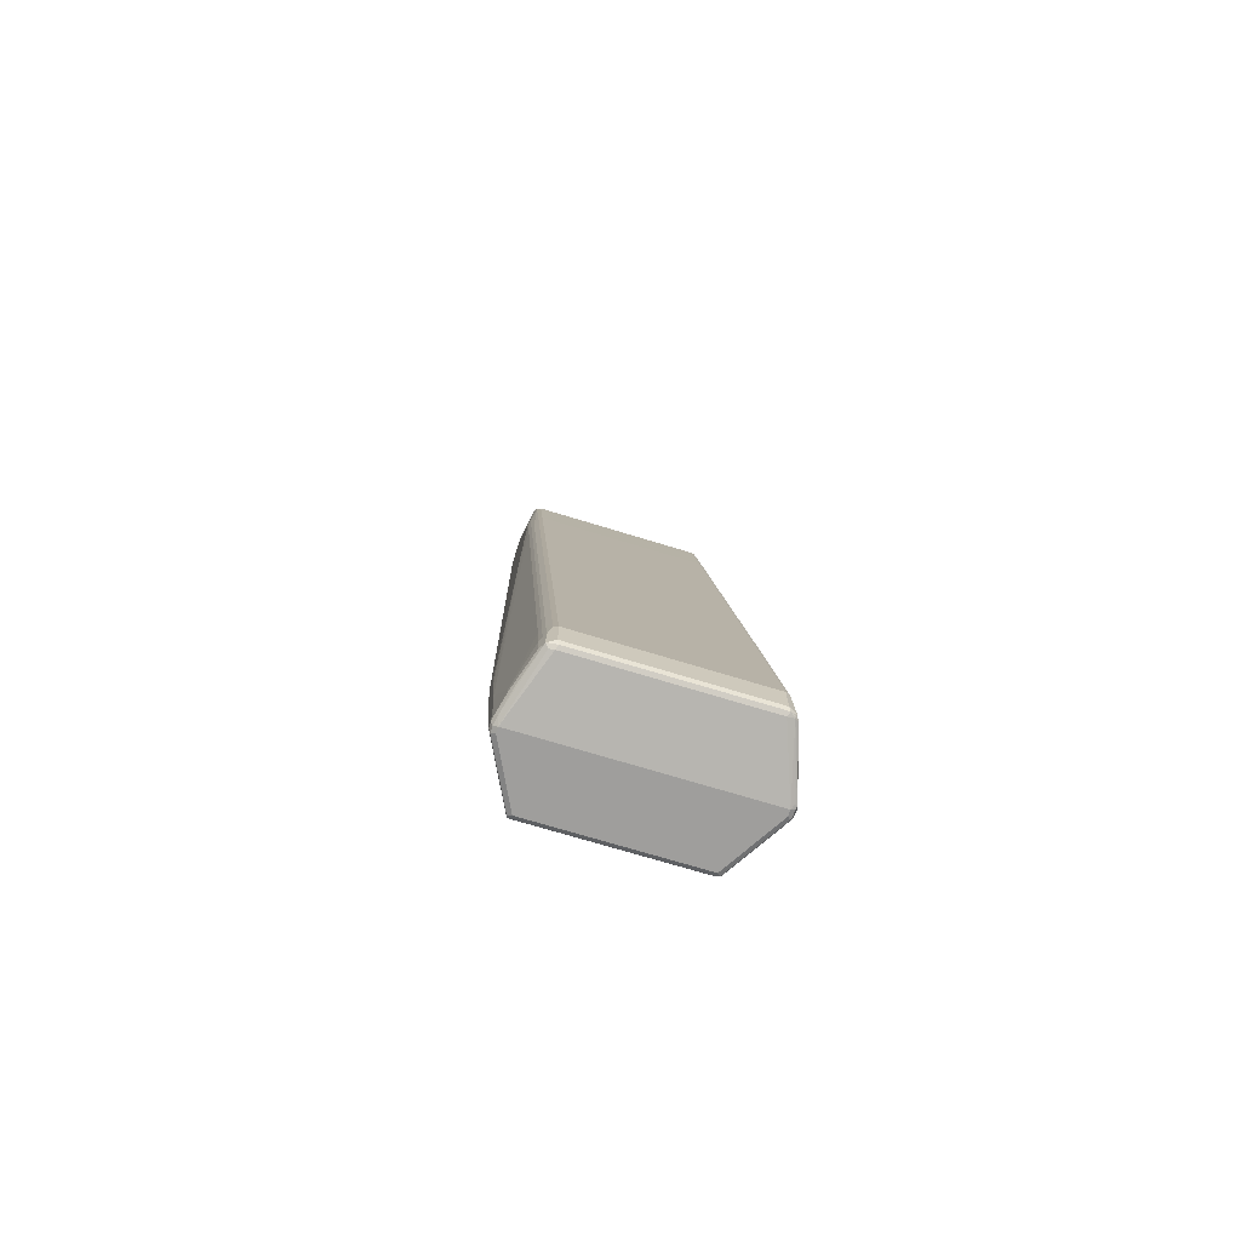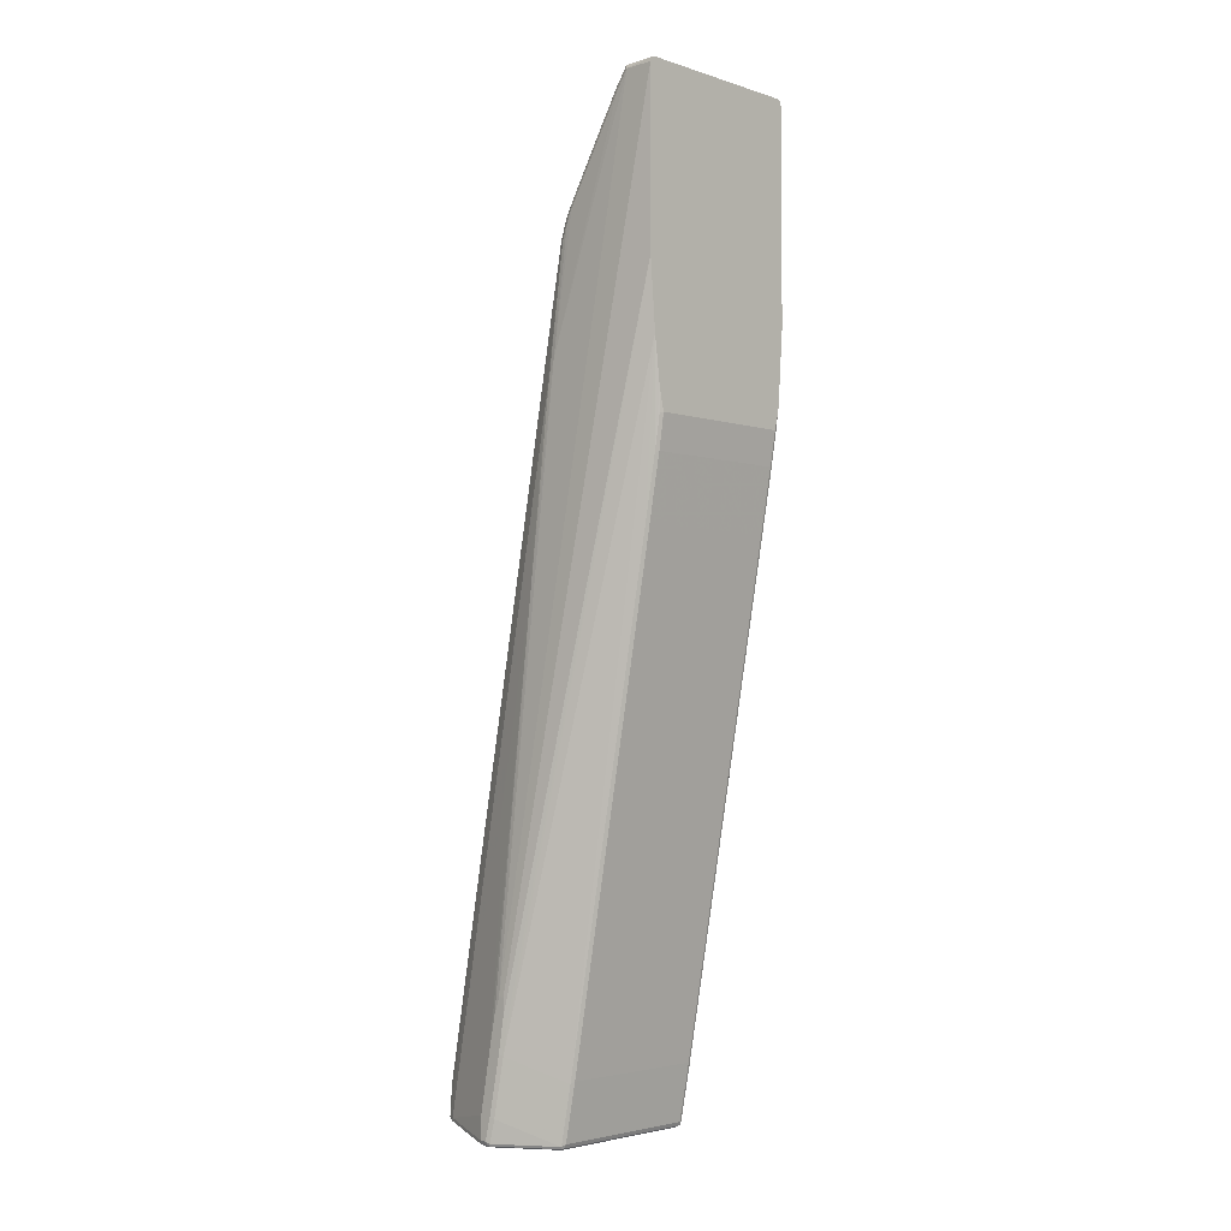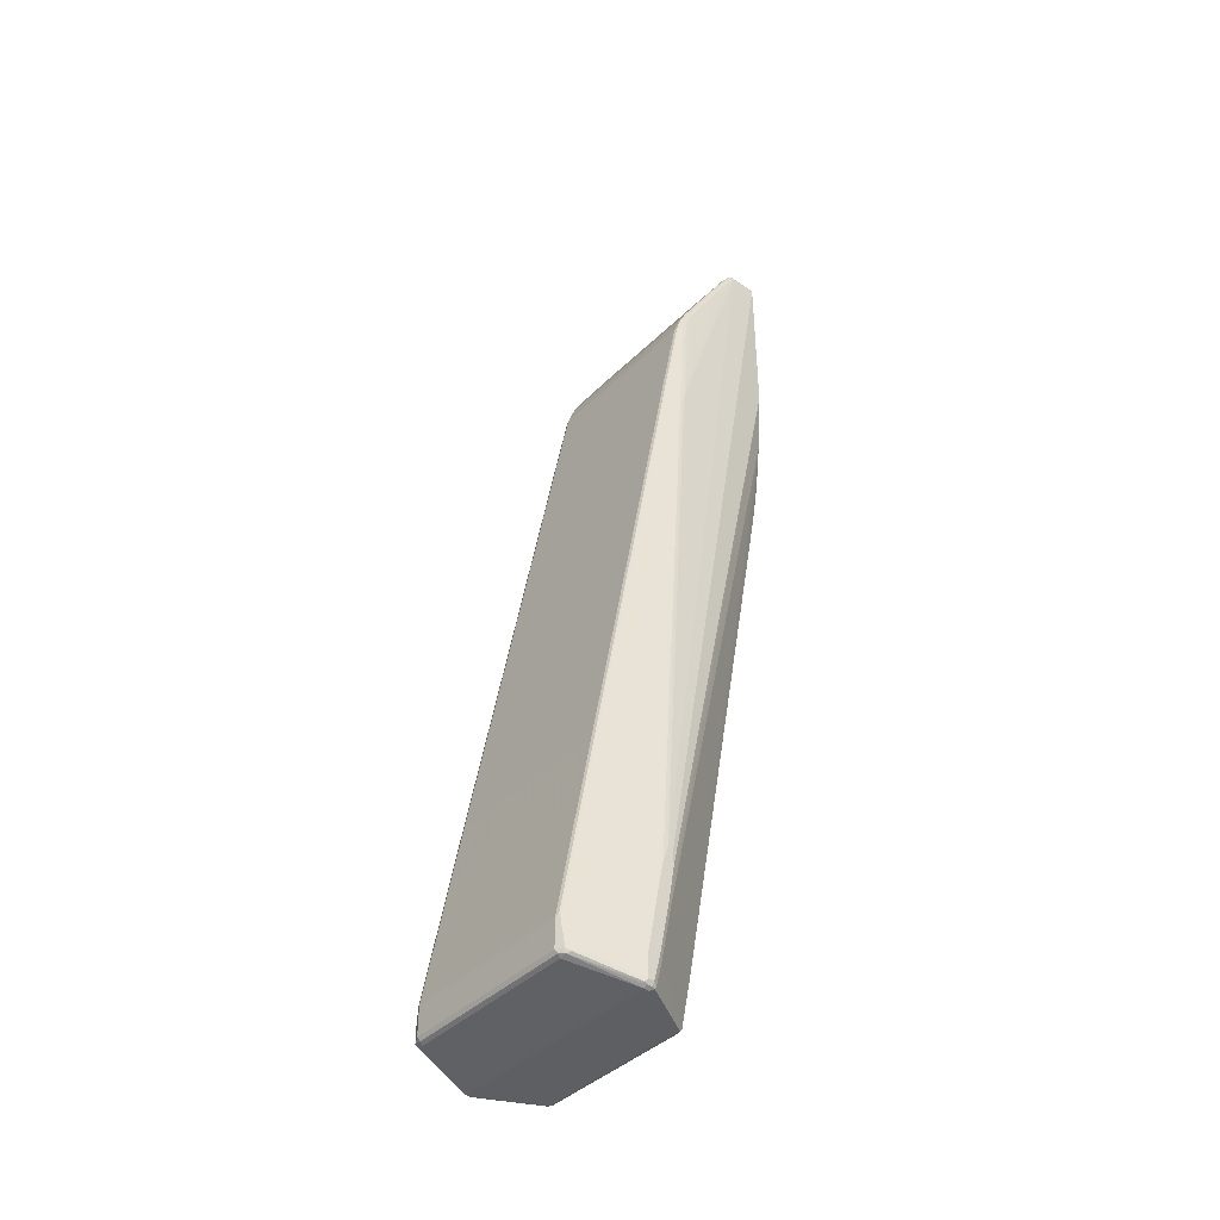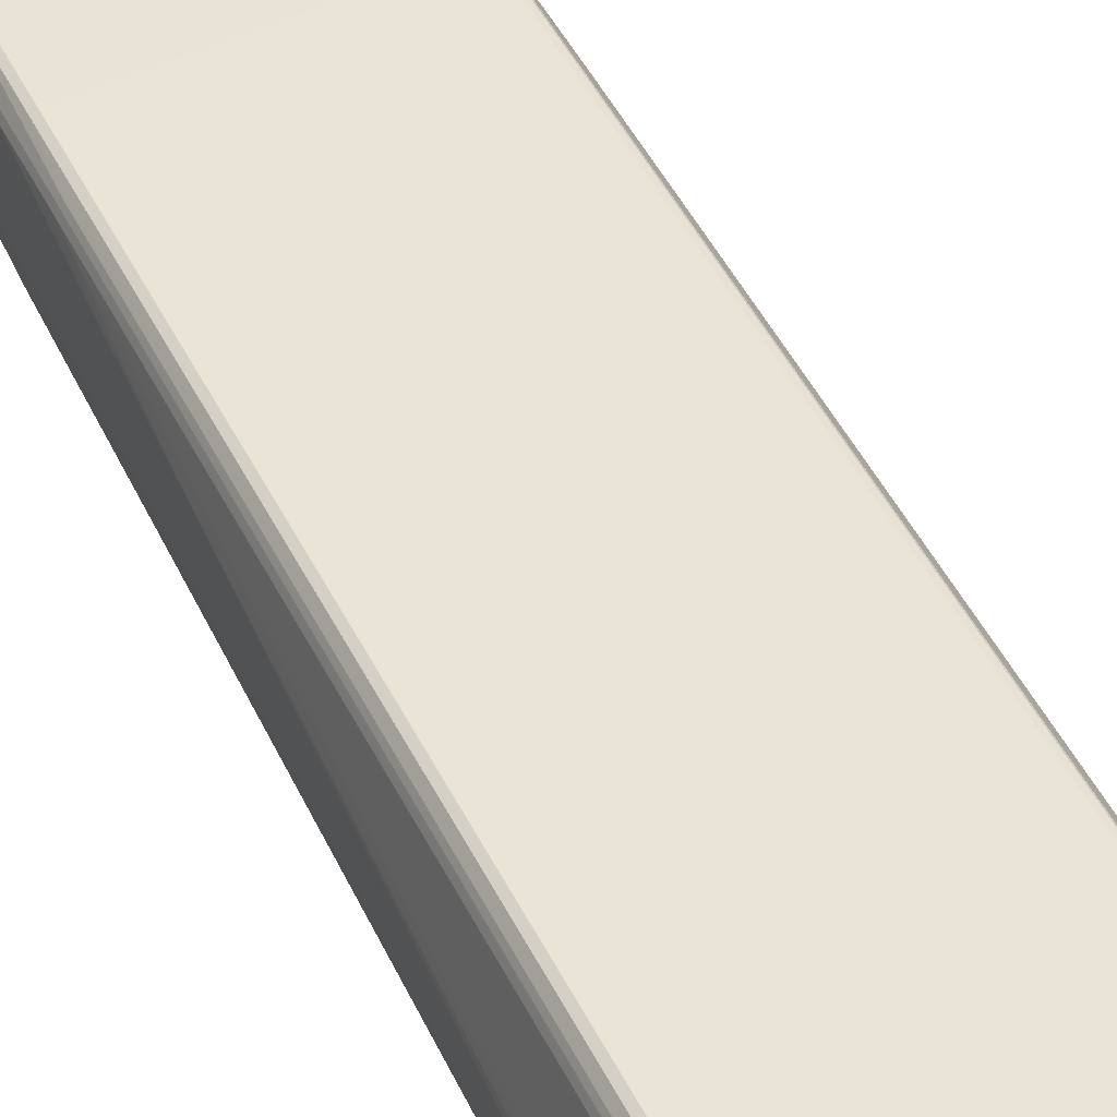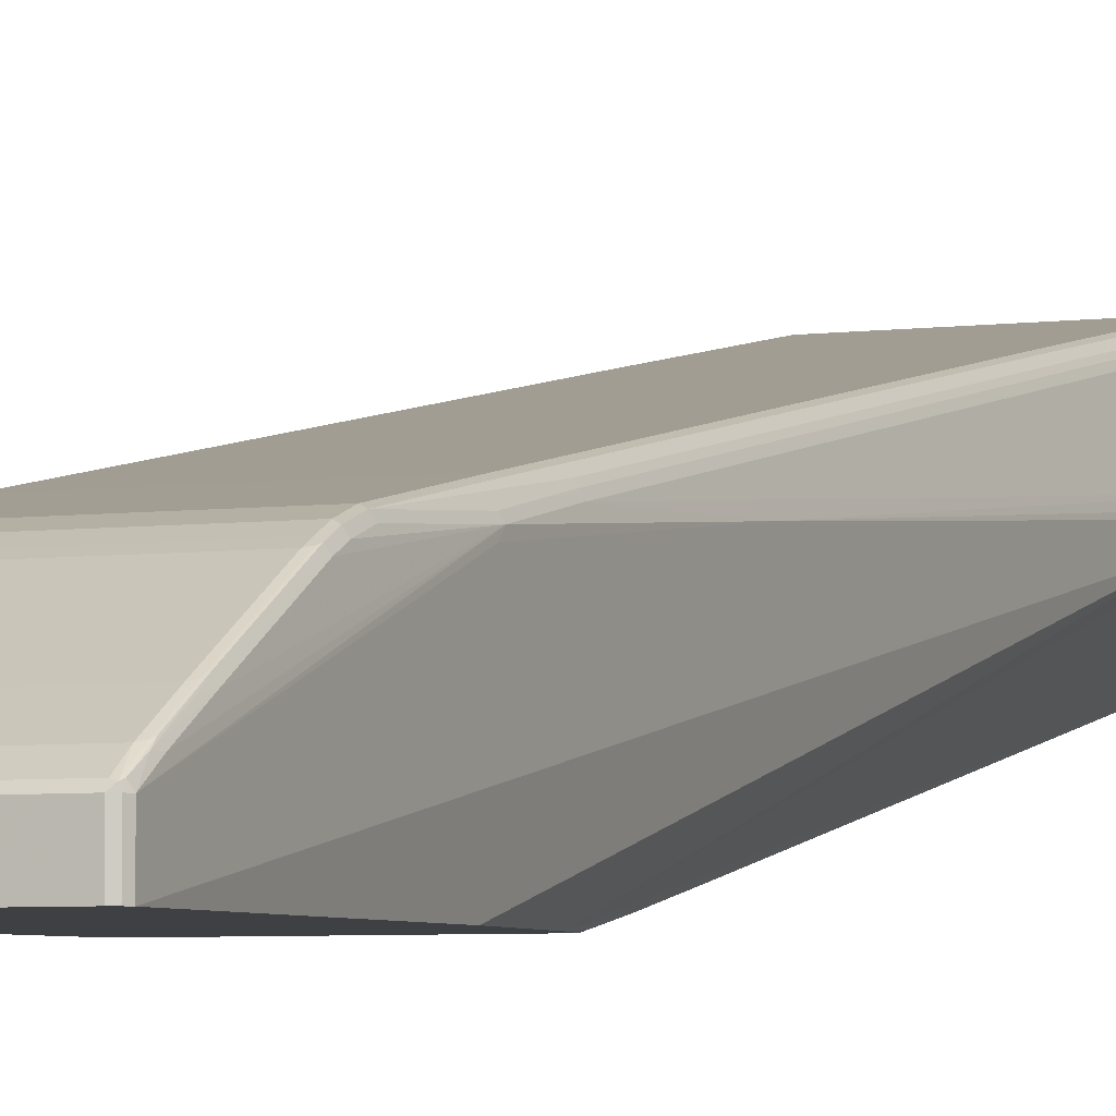
<metadata>
{"format":"obj","ext":"obj","renderer":"f3d","projection":"perspective","resolution":1024,"background":"white","views":[{"elev":-70.9,"azim":162.9,"up":"+Z"},{"elev":-3.3,"azim":-46.7,"up":"+Z"},{"elev":-41.3,"azim":-130.7,"up":"+Z"},{"elev":56.3,"azim":155.1,"up":"+Y"},{"elev":-4.9,"azim":23.3,"up":"+Y"}]}
</metadata>
<code>
v 0.1399 0.2599 -0.8097
v -0.1599 0.2599 -0.8097
v 0.1399 0.2599 -0.7598
v 0.1466 0.2566 -0.8064
v 0.1533 0.2532 -0.813
v 0.1366 0.2566 -0.8163
v -0.1633 0.2566 -0.8163
v -0.1666 0.2566 -0.8097
v -0.1599 0.2599 -0.7598
v 0.1466 0.2566 -0.7565
v 0.1399 0.2199 -0.5398
v 0.1466 0.1966 -0.4265
v 0.1483 0.2482 -0.818
v 0.1533 0.2532 -0.7831
v 0.1566 0.2466 -0.8064
v 0.1599 0.2399 -0.8097
v 0.1733 0.1933 -0.823
v 0.1833 0.1533 -0.833
v 0.1399 0.2499 -0.8197
v -0.1712 0.2499 -0.8172
v -0.1674 0.2549 -0.8147
v -0.1733 0.2532 -0.8097
v -0.1599 0.2499 -0.8197
v -0.1666 0.2566 -0.7598
v -0.1649 0.2574 -0.7548
v -0.1599 0.2199 -0.5398
v 0.1533 0.2433 -0.723
v 0.1399 0.1999 -0.4299
v 0.1533 0.2033 -0.5031
v 0.1399 0.03997 0.4399
v 0.1466 0.03663 0.4432
v 0.1533 0.04332 0.3665
v 0.1799 0.1399 -0.8398
v 0.1566 0.2466 -0.7764
v 0.1599 0.2399 -0.7797
v 0.17 0.2099 -0.8097
v 0.1799 0.1799 -0.8197
v 0.1883 0.1483 -0.828
v 0.1849 0.145 -0.8346
v -0.1774 0.2449 -0.8147
v -0.1999 0.1399 -0.8398
v -0.2033 0.1466 -0.8363
v -0.2074 0.145 -0.8346
v -0.1766 0.2466 -0.8097
v -0.1733 0.2333 -0.6997
v -0.1666 0.1966 -0.4299
v -0.1649 0.2174 -0.5349
v -0.1599 0.1999 -0.4299
v 0.1566 0.2366 -0.7164
v 0.1566 0.1966 -0.4964
v -0.1599 0.03997 0.4399
v 0.1399 0.01001 0.5998
v 0.1466 0.006705 0.6031
v 0.1566 0.01669 0.4732
v 0.1566 0.02668 0.4231
v 0.1566 0.03663 0.3732
v 0.1866 0.1366 -0.8363
v 0.1799 0.13 -0.8398
v 0.1599 0.2299 -0.7197
v 0.1799 0.1799 -0.8097
v 0.17 0.2099 -0.7997
v 0.19 0.1399 -0.8297
v 0.19 0.1399 -0.7797
v -0.1799 0.2399 -0.8097
v -0.1999 0.13 -0.8398
v -0.2066 0.1399 -0.8363
v -0.2066 0.13 -0.8363
v -0.2099 0.13 -0.8297
v -0.2099 0.1399 -0.8297
v -0.1799 0.2199 -0.6997
v -0.1766 0.06664 0.1699
v -0.1733 0.07328 0.1699
v -0.1666 0.03663 0.4399
v -0.1649 0.1974 -0.4249
v -0.1649 0.03746 0.4449
v 0.1599 0.1899 -0.4997
v 0.1599 0.03003 0.3698
v -0.1649 0.007541 0.6048
v -0.1599 0.01001 0.5998
v 0.1399 1.688e-05 0.6297
v 0.1466 -0.003327 0.633
v 0.1499 -0.009972 0.6297
v 0.1499 1.688e-05 0.5998
v 0.1599 0.01001 0.4698
v 0.1599 0.02004 0.4198
v 0.1866 0.1266 -0.8363
v 0.1299 0.03003 -0.8398
v 0.19 0.13 -0.7197
v 0.19 0.13 -0.8297
v -0.2099 0.1399 -0.7897
v -0.14 0.03003 -0.8398
v -0.2049 0.1249 -0.8371
v -0.2066 0.1233 -0.833
v -0.2099 0.12 -0.7897
v -0.2099 0.12 -0.6798
v -0.1899 0.12 -0.3299
v -0.1799 0.05995 0.1699
v -0.1699 0.03003 0.4399
v -0.1666 0.006705 0.5998
v 0.17 0.03997 0.1299
v -0.1649 -0.002491 0.6347
v -0.1599 1.688e-05 0.6297
v 0.1399 -0.009972 0.6498
v 0.1449 -0.004955 0.6372
v 0.1466 -0.01332 0.6532
v 0.1499 -0.01996 0.6498
v 0.1599 1.688e-05 0.4798
v 0.1499 -0.08997 0.7698
v 0.1499 -0.1199 0.8197
v 0.1499 -0.14 0.8496
v 0.1849 0.1224 -0.8346
v 0.1366 0.02668 -0.8363
v 0.135 0.0225 -0.8346
v 0.1299 0.02334 -0.8363
v 0.19 0.12 -0.6698
v 0.1366 0.02334 -0.8297
v 0.19 0.12 -0.7897
v -0.14 0.02334 -0.8363
v -0.1449 0.02501 -0.8371
v -0.1466 0.02334 -0.833
v -0.2066 0.1133 -0.7931
v -0.2099 0.1099 -0.7398
v -0.1999 0.1099 -0.4498
v -0.2099 0.1099 -0.6298
v -0.1899 0.04996 0.04993
v -0.1799 0.03003 0.3299
v -0.1699 1.688e-05 0.5998
v -0.1699 -0.009972 0.6297
v -0.1666 -0.003327 0.6297
v 0.19 0.09995 -0.5798
v 0.19 0.1099 -0.6197
v -0.1674 -0.00874 0.6397
v -0.1649 -0.01248 0.6548
v -0.1599 -0.009972 0.6498
v 0.1399 -0.01666 0.6632
v 0.1474 -0.01996 0.661
v 0.1449 -0.01499 0.6573
v 0.1466 -0.08328 0.7731
v 0.1474 -0.08997 0.7809
v 0.1474 -0.1199 0.831
v 0.1466 -0.1333 0.853
v 0.1466 -0.14 0.8563
v 0.1467 -0.1896 0.8561
v 0.1499 -0.1896 0.8496
v 0.1299 0.02004 -0.8297
v -0.01497 0.0225 -0.8346
v 0.135 0.002525 -0.7348
v 0.1299 0.01001 -0.7797
v 0.1866 0.1133 -0.7897
v 0.1366 0.01335 -0.7797
v 0.19 0.1099 -0.7398
v -0.14 0.02004 -0.8297
v -0.14 0.01001 -0.7797
v -0.1466 0.01335 -0.7831
v -0.2066 0.1033 -0.7431
v -0.2099 0.09995 -0.6897
v -0.2099 0.09995 -0.5997
v -0.1799 0.01001 0.4098
v -0.1799 0.02004 0.3798
v -0.1999 0.06998 -0.2598
v -0.1699 -0.01996 0.6498
v 0.19 0.07997 -0.5798
v -0.1674 -0.01873 0.6598
v -0.1599 -0.01666 0.6632
v -0.1649 -0.08244 0.7748
v 0.1399 -0.08662 0.7831
v 0.1449 -0.08495 0.7773
v 0.1466 -0.1133 0.823
v 0.1449 -0.1349 0.8571
v 0.1399 -0.14 0.8598
v 0.1466 -0.1896 0.8563
v 0.1499 -0.1896 0.4798
v 0.1299 1.688e-05 -0.7297
v 0.1366 0.003361 -0.7297
v 0.1366 -0.1566 0.1399
v 0.135 -0.1574 0.1349
v 0.1299 -0.1599 0.1399
v 0.1866 0.1033 -0.7398
v 0.19 0.09995 -0.6897
v -0.14 1.688e-05 -0.7297
v -0.1466 0.003361 -0.733
v -0.2066 0.0933 -0.6931
v -0.2099 0.08996 -0.6298
v -0.2099 0.08996 -0.5997
v -0.1699 -0.14 0.8496
v -0.1699 -0.1199 0.8197
v -0.1699 -0.08997 0.7698
v -0.1674 -0.08869 0.7798
v 0.1399 -0.1896 0.3496
v -0.1599 -0.08662 0.7831
v -0.1649 -0.1125 0.8247
v 0.1399 -0.1166 0.833
v 0.1449 -0.115 0.8272
v 0.1399 -0.1333 0.8563
v -0.1599 -0.14 0.8598
v 0.1399 -0.1896 0.8598
v 0.1866 0.0933 -0.6897
v 0.1366 -0.1766 0.2499
v 0.135 -0.1774 0.2449
v 0.1299 -0.18 0.2499
v -0.14 -0.1599 0.1399
v -0.1466 -0.1566 0.1366
v -0.1599 -0.1896 0.4297
v -0.2066 0.08331 -0.6332
v -0.1699 -0.1896 0.5499
v -0.1699 -0.1896 0.8496
v -0.1676 -0.1896 0.8575
v -0.1666 -0.1366 0.8563
v -0.1674 -0.1187 0.8297
v 0.1378 -0.1896 0.3384
v 0.135 -0.1874 0.3048
v 0.1366 -0.1866 0.3098
v -0.1599 -0.1166 0.833
v -0.1649 -0.1324 0.8546
v -0.1599 -0.1333 0.8563
v -0.1599 -0.1896 0.8598
v 0.1307 -0.1896 0.3091
v -0.14 -0.18 0.2499
v -0.1466 -0.1766 0.2466
v -0.1499 -0.1896 0.3496
v -0.14 -0.1896 0.3091
v -0.1407 -0.1896 0.3095
v -0.1466 -0.1866 0.3065
v -0.1474 -0.1896 0.3372
f 1 2 9
f 133 163 188
f 128 158 161
f 128 159 158
f 128 132 129
f 128 163 132
f 128 161 163
f 127 159 128
f 125 160 158
f 125 157 160
f 125 159 126
f 125 158 159
f 124 157 125
f 122 182 156
f 122 155 182
f 121 155 122
f 120 155 121
f 120 154 155
f 120 153 154
f 120 152 153
f 118 120 119
f 118 152 120
f 118 146 152
f 117 151 149
f 133 188 165
f 133 165 190
f 133 190 164
f 135 164 190
f 143 220 224
f 143 203 220
f 143 205 203
f 143 206 205
f 143 207 206
f 143 216 207
f 143 196 216
f 143 171 196
f 142 171 143
f 142 196 171
f 142 170 196
f 116 178 150
f 142 169 170
f 141 168 193
f 141 169 142
f 140 168 141
f 138 140 139
f 138 168 140
f 138 193 168
f 138 167 193
f 136 138 139
f 135 167 137
f 135 166 167
f 135 190 166
f 141 193 169
f 116 149 178
f 116 117 149
f 113 148 145
f 101 134 102
f 101 133 134
f 101 163 133
f 101 132 163
f 101 129 132
f 100 131 115
f 100 130 131
f 100 110 130
f 100 107 110
f 99 128 129
f 99 127 128
f 103 134 133
f 98 127 99
f 97 126 98
f 97 125 126
f 96 125 97
f 96 123 125
f 95 125 123
f 95 124 125
f 95 123 96
f 94 121 122
f 93 120 121
f 92 120 93
f 92 119 120
f 98 126 127
f 143 224 222
f 103 133 164
f 103 135 105
f 113 147 148
f 113 150 147
f 113 116 150
f 113 118 114
f 113 146 118
f 113 152 146
f 113 145 152
f 110 140 141
f 110 162 130
f 110 144 162
f 110 143 144
f 103 164 135
f 110 142 143
f 109 140 110
f 108 140 109
f 108 139 140
f 106 139 108
f 106 136 139
f 105 138 136
f 105 167 138
f 105 137 167
f 105 135 137
f 105 136 106
f 103 105 104
f 110 141 142
f 143 222 221
f 143 221 217
f 143 217 210
f 189 211 212
f 189 210 211
f 186 188 187
f 186 209 188
f 185 209 186
f 185 208 209
f 185 207 208
f 185 206 207
f 183 206 184
f 183 205 206
f 183 204 205
f 189 212 198
f 182 205 204
f 181 203 182
f 181 202 203
f 180 202 181
f 180 201 202
f 179 189 197
f 177 218 201
f 177 200 218
f 176 200 177
f 176 199 200
f 175 199 176
f 175 198 199
f 182 203 205
f 175 189 198
f 191 209 214
f 192 213 215
f 222 224 223
f 220 223 224
f 219 223 220
f 218 223 219
f 218 222 223
f 218 221 222
f 213 214 215
f 210 217 211
f 208 214 209
f 203 219 220
f 202 219 203
f 191 214 213
f 201 219 202
f 200 221 218
f 200 217 221
f 199 217 200
f 199 211 217
f 198 211 199
f 198 212 211
f 195 207 216
f 195 208 207
f 195 214 208
f 195 215 214
f 192 215 194
f 201 218 219
f 91 119 92
f 174 189 175
f 173 201 180
f 156 182 204
f 154 182 155
f 154 181 182
f 153 181 154
f 153 180 181
f 151 197 178
f 151 179 197
f 150 197 174
f 150 178 197
f 149 151 178
f 148 180 153
f 156 204 183
f 148 173 180
f 147 176 177
f 147 175 176
f 147 174 175
f 147 150 174
f 147 173 148
f 145 153 152
f 145 148 153
f 144 172 162
f 143 172 144
f 143 189 172
f 143 210 189
f 147 177 173
f 174 197 189
f 157 184 206
f 157 185 160
f 173 177 201
f 170 216 196
f 170 195 216
f 170 215 195
f 170 194 215
f 169 194 170
f 169 192 194
f 169 193 192
f 166 193 167
f 166 192 193
f 166 213 192
f 157 206 185
f 166 190 213
f 165 191 213
f 165 209 191
f 165 188 209
f 162 189 179
f 162 172 189
f 161 188 163
f 161 187 188
f 158 160 185
f 158 187 161
f 158 186 187
f 158 185 186
f 165 213 190
f 91 118 119
f 126 159 127
f 89 113 111
f 29 32 50
f 28 51 30
f 28 48 51
f 27 50 49
f 27 29 50
f 27 49 34
f 26 74 48
f 26 47 74
f 25 46 47
f 24 46 25
f 24 45 46
f 30 51 79
f 22 45 24
f 22 40 44
f 20 43 40
f 20 42 43
f 20 41 42
f 20 23 41
f 20 22 21
f 20 40 22
f 19 41 23
f 19 33 41
f 18 62 39
f 18 38 62
f 22 44 45
f 18 39 33
f 30 79 52
f 30 53 31
f 40 43 69
f 40 64 44
f 39 62 57
f 38 63 62
f 38 60 63
f 37 60 38
f 36 60 37
f 36 61 60
f 35 59 60
f 35 60 61
f 34 59 35
f 30 52 53
f 34 49 59
f 33 91 65
f 33 87 91
f 33 58 87
f 33 86 58
f 33 57 86
f 33 39 57
f 32 56 50
f 32 55 56
f 32 54 55
f 32 53 54
f 31 53 32
f 33 65 41
f 40 69 64
f 17 38 18
f 16 36 37
f 5 17 18
f 5 37 17
f 5 16 37
f 5 15 16
f 5 34 15
f 5 14 34
f 5 19 6
f 5 13 19
f 4 14 5
f 4 10 14
f 3 12 10
f 5 18 13
f 3 11 12
f 3 9 26
f 2 24 9
f 2 8 24
f 2 7 8
f 1 7 2
f 1 6 7
f 1 5 6
f 1 4 5
f 1 10 4
f 1 3 10
f 1 9 3
f 3 26 11
f 17 37 38
f 6 19 23
f 7 20 21
f 16 61 36
f 16 35 61
f 15 35 16
f 15 34 35
f 14 27 34
f 13 33 19
f 13 18 33
f 12 32 29
f 12 31 32
f 12 30 31
f 12 28 30
f 6 23 7
f 12 29 27
f 11 48 28
f 11 26 48
f 10 12 27
f 89 117 116
f 9 47 26
f 9 25 47
f 9 24 25
f 8 22 24
f 7 23 20
f 7 22 8
f 7 21 22
f 11 28 12
f 41 65 67
f 10 27 14
f 41 66 43
f 77 100 88
f 77 85 100
f 76 77 88
f 73 78 75
f 73 99 78
f 73 98 99
f 72 98 73
f 71 98 72
f 71 97 98
f 70 97 71
f 70 96 97
f 78 99 129
f 70 95 96
f 68 95 90
f 68 124 95
f 68 157 124
f 68 184 157
f 68 183 184
f 68 156 183
f 68 122 156
f 68 94 122
f 68 121 94
f 68 93 121
f 68 92 93
f 68 90 69
f 67 92 68
f 78 129 101
f 78 102 79
f 41 67 66
f 89 116 113
f 88 100 115
f 87 118 91
f 87 114 118
f 87 113 114
f 87 112 113
f 86 113 112
f 86 111 113
f 86 89 111
f 84 110 107
f 78 101 102
f 84 109 110
f 84 106 108
f 84 100 85
f 84 107 100
f 82 84 83
f 82 106 84
f 81 105 106
f 81 104 105
f 80 104 81
f 80 103 104
f 80 134 103
f 80 102 134
f 84 108 109
f 65 92 67
f 81 106 82
f 64 95 70
f 52 80 53
f 52 102 80
f 52 79 102
f 51 78 79
f 51 75 78
f 50 77 76
f 50 56 77
f 50 76 59
f 49 50 59
f 48 75 51
f 48 74 75
f 53 80 81
f 46 75 74
f 46 74 47
f 45 72 73
f 45 71 72
f 45 70 71
f 44 70 45
f 44 64 70
f 43 68 69
f 43 67 68
f 43 66 67
f 65 91 92
f 41 43 42
f 46 73 75
f 53 81 82
f 45 73 46
f 53 83 84
f 64 90 95
f 64 69 90
f 53 82 83
f 62 117 89
f 62 151 117
f 62 179 151
f 62 162 179
f 62 131 130
f 62 115 131
f 62 88 115
f 62 63 88
f 60 76 88
f 62 130 162
f 59 76 60
f 60 88 63
f 54 77 55
f 55 77 56
f 54 84 85
f 57 62 89
f 53 84 54
f 58 86 112
f 58 112 87
f 57 89 86
f 54 85 77

</code>
